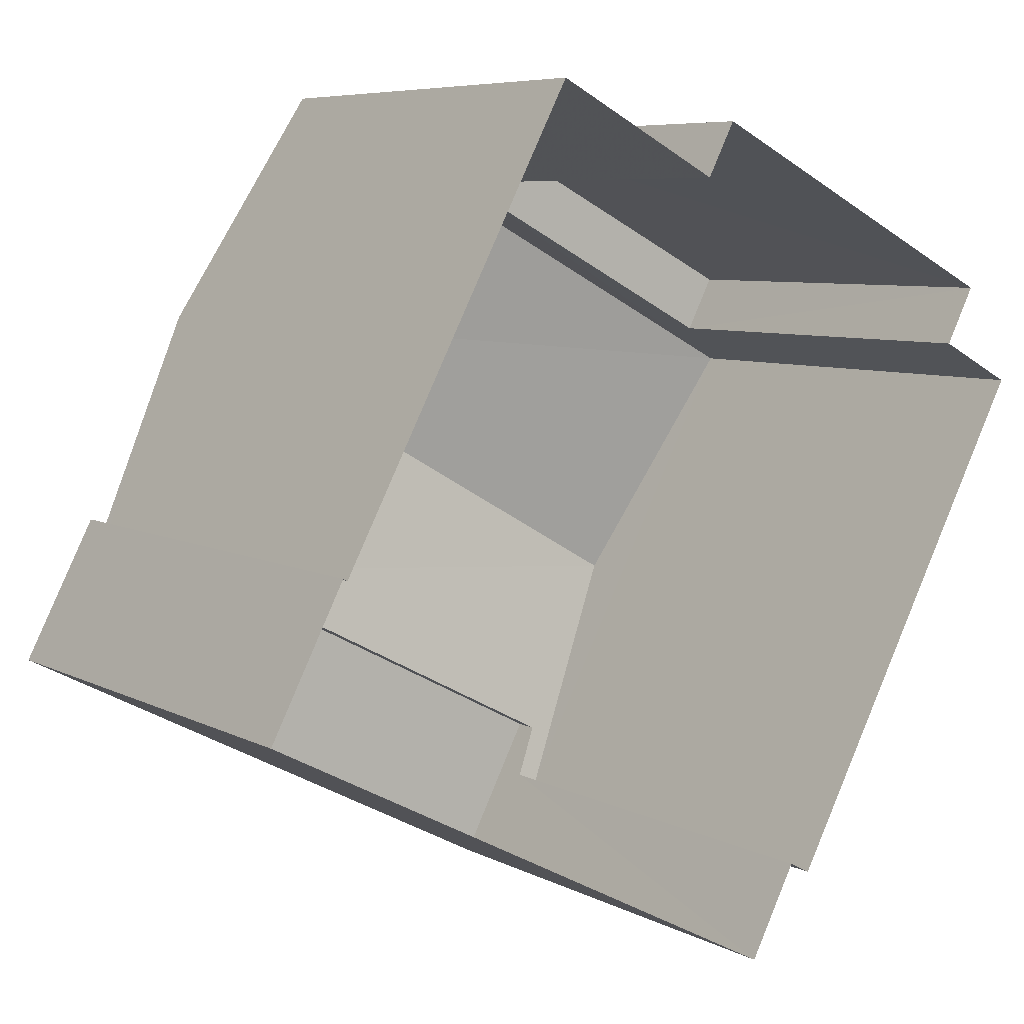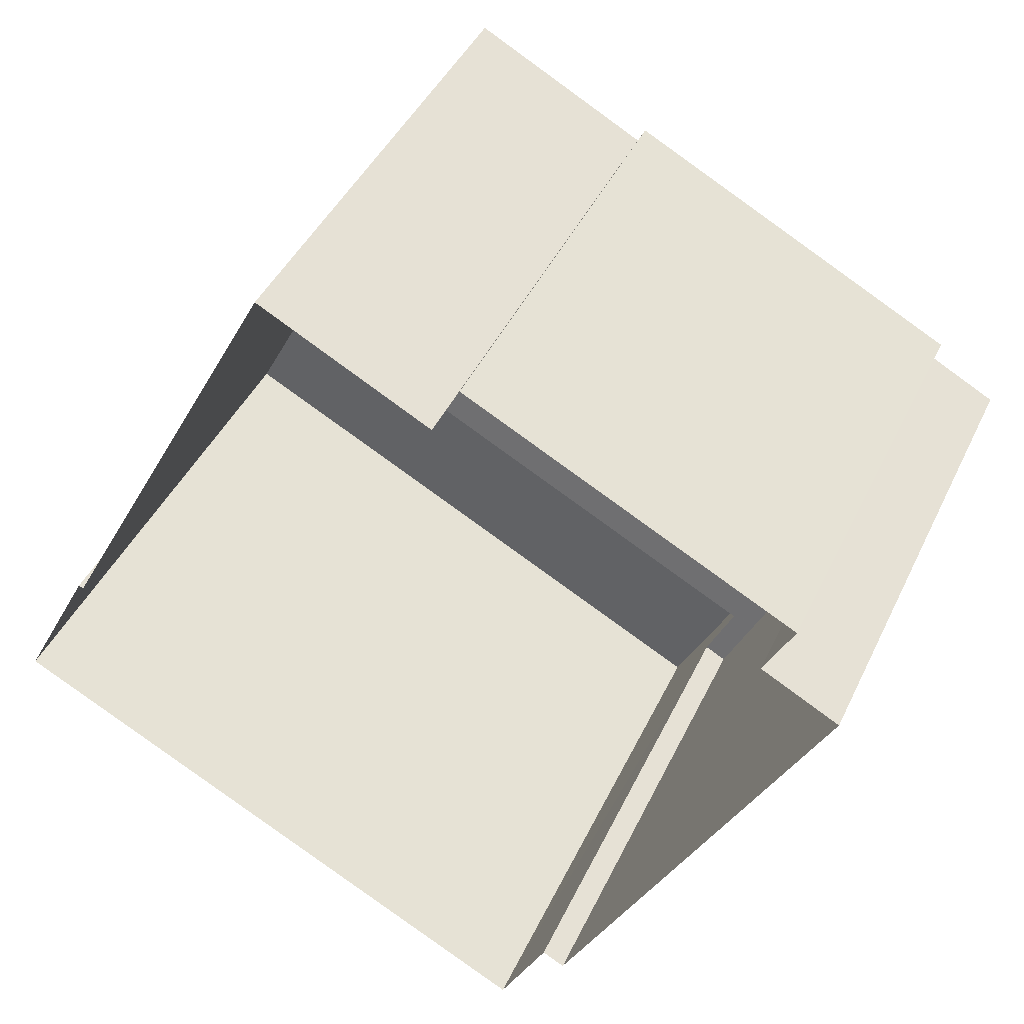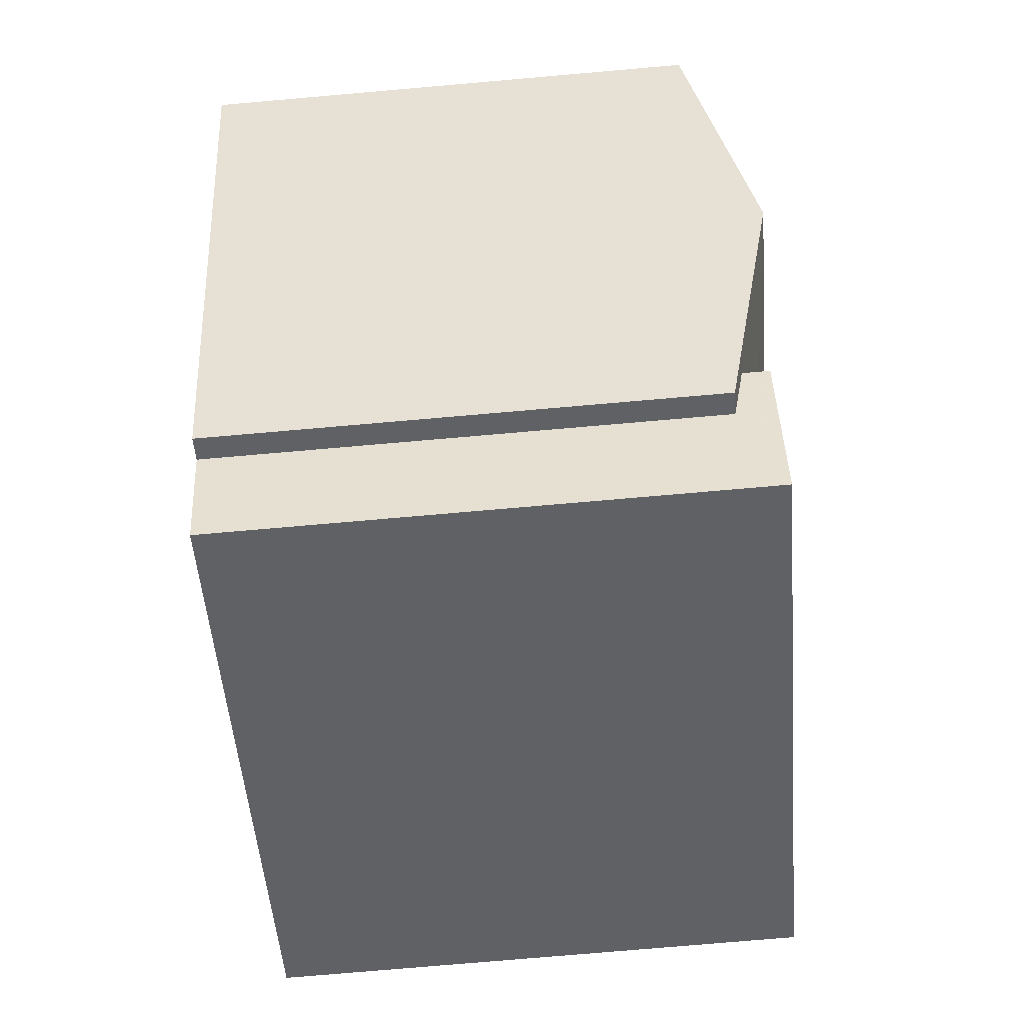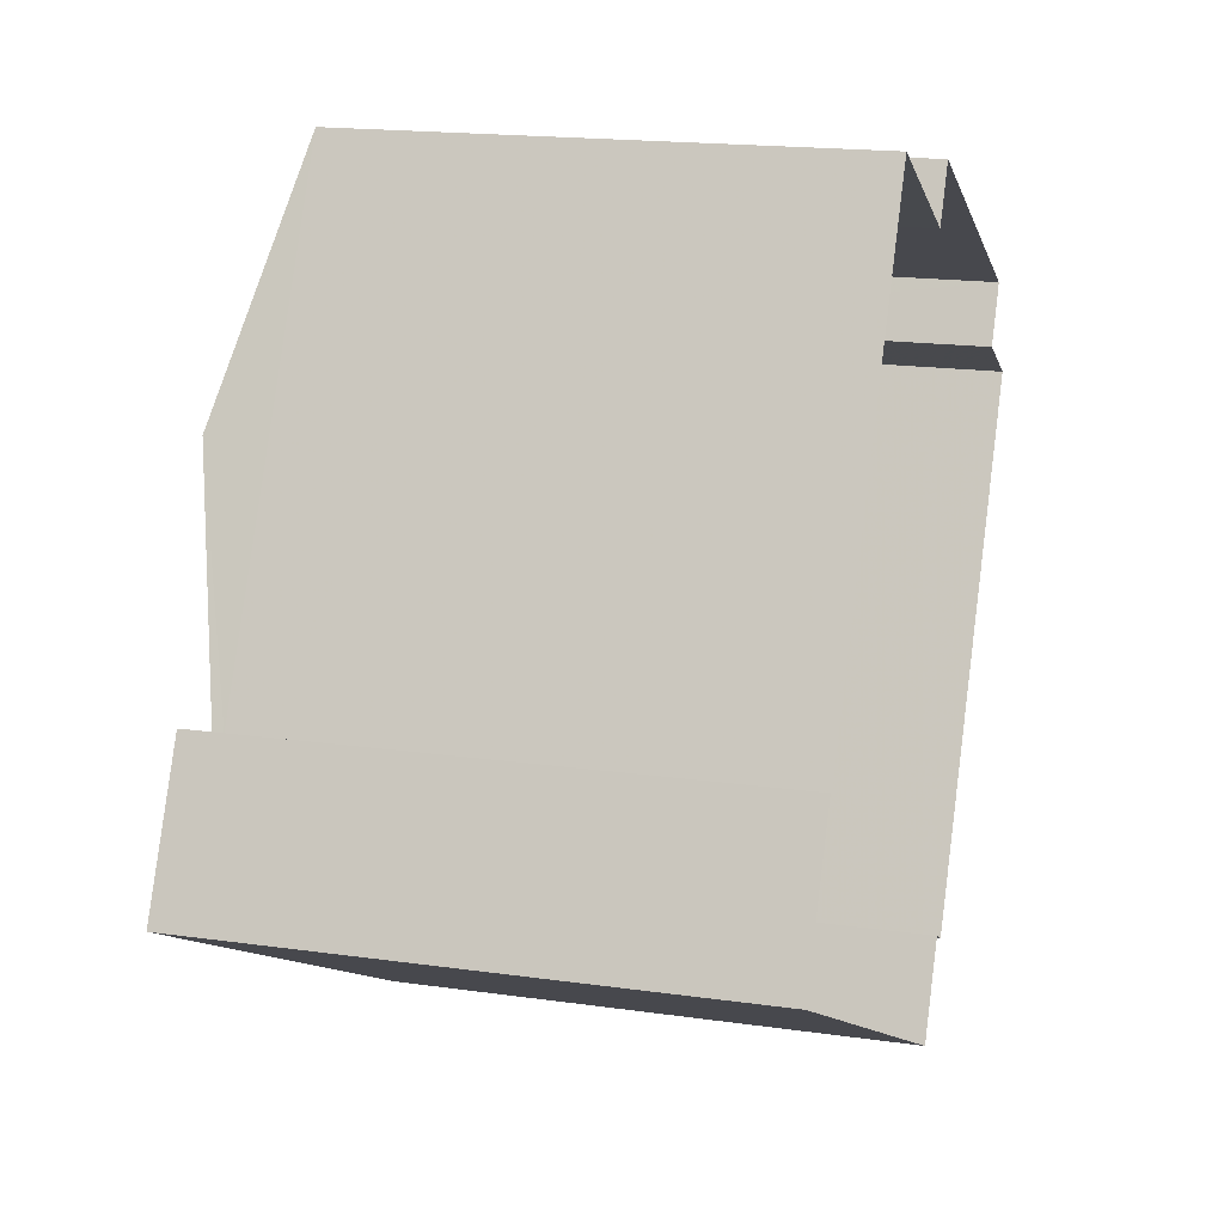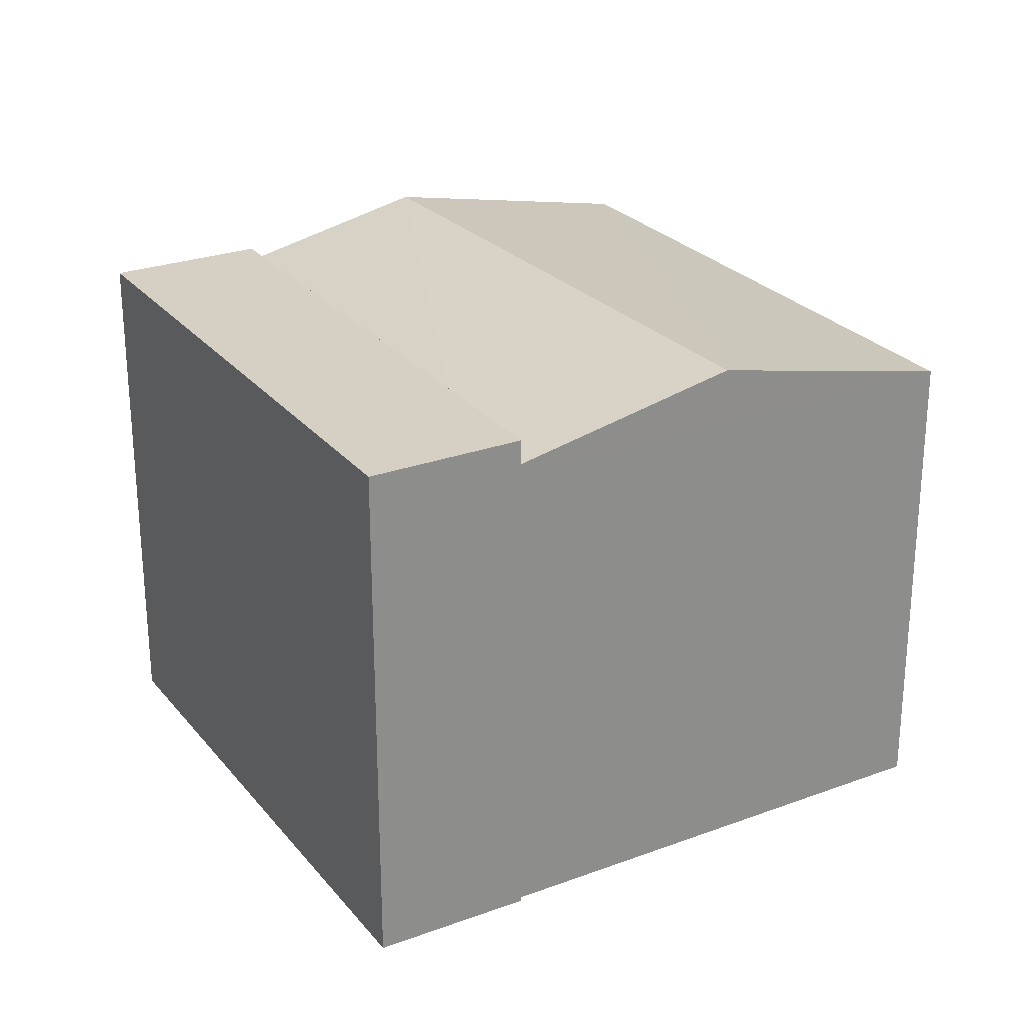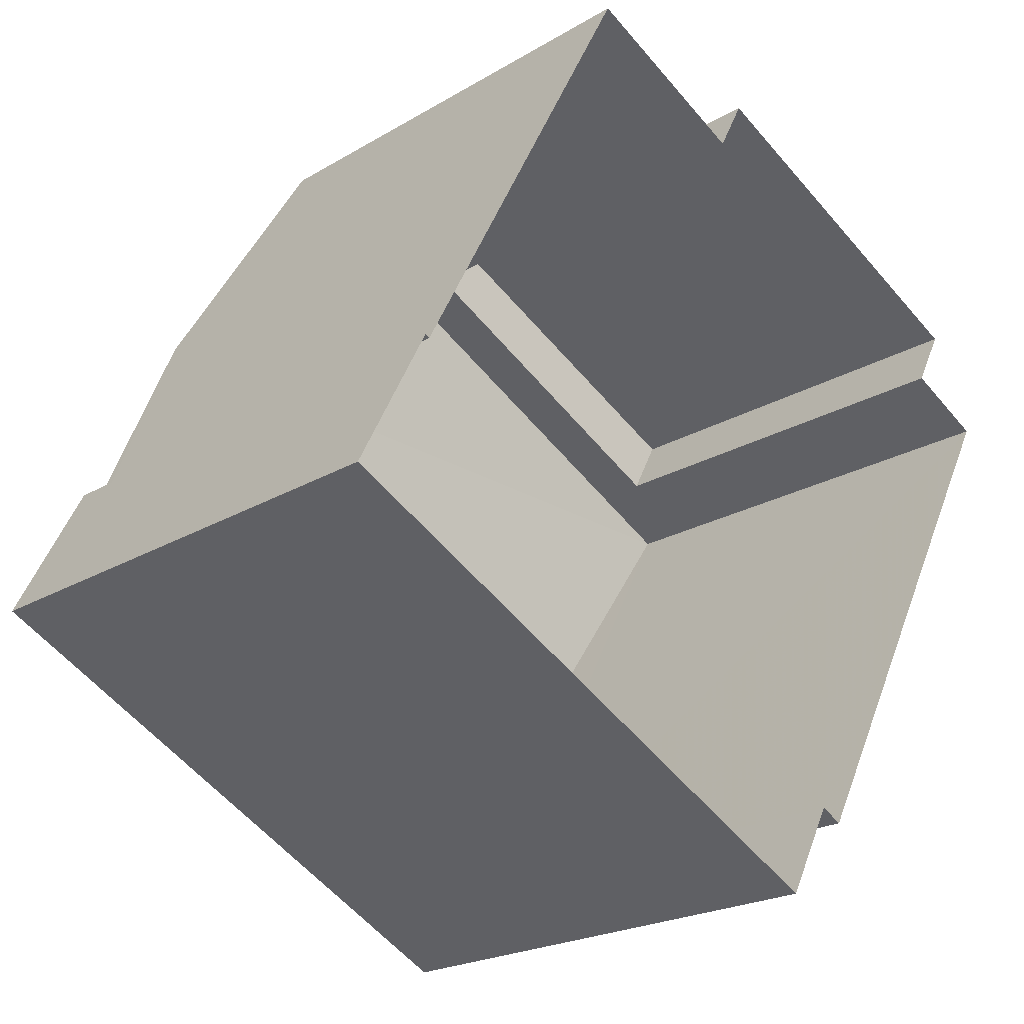
<metadata>
{"format":"obj","ext":"obj","renderer":"f3d","projection":"perspective","resolution":1024,"background":"white","views":[{"elev":6.8,"azim":145.9,"up":"+Y"},{"elev":42.9,"azim":-156.1,"up":"+Y"},{"elev":-76.2,"azim":-85.0,"up":"+Y"},{"elev":17.4,"azim":105.9,"up":"+Y"},{"elev":26.1,"azim":87.3,"up":"+Z"},{"elev":-21.5,"azim":136.5,"up":"+Y"}]}
</metadata>
<code>
v -9147 -3.622e+04 16.13
v -9145 -3.622e+04 16.13
v -9141 -3.623e+04 16.12
v -9148 -3.622e+04 16.13
v -9153 -3.623e+04 16.13
v -9141 -3.623e+04 16.12
v -9140 -3.623e+04 16.12
v -9148 -3.624e+04 16.13
v -9149 -3.623e+04 16.13
v -9152 -3.623e+04 16.13
v -9153 -3.623e+04 16.13
v -9149 -3.623e+04 16.13
v -9149 -3.623e+04 23.97
v -9148 -3.624e+04 23.97
v -9140 -3.623e+04 23.97
v -9141 -3.623e+04 23.97
v -9149 -3.623e+04 23.4
v -9149 -3.623e+04 23.58
v -9151 -3.623e+04 24.25
v -9143 -3.623e+04 23.57
v -9149 -3.623e+04 23.4
v -9143 -3.623e+04 24.25
v -9141 -3.623e+04 23.55
v -9153 -3.623e+04 23.41
v -9145 -3.622e+04 23.4
v -9147 -3.622e+04 22.58
v -9148 -3.622e+04 22.58
v -9153 -3.623e+04 22.58
v -9152 -3.623e+04 22.58
v -9141 -3.623e+04 23.4
f 1 2 3
f 4 1 5
f 6 7 3
f 7 8 9
f 10 5 1
f 9 11 10
f 9 12 11
f 3 9 1
f 3 7 9
f 9 10 1
f 13 14 15
f 16 13 15
f 17 18 19
f 19 18 20
f 21 18 17
f 20 22 19
f 20 23 22
f 19 22 24
f 24 22 25
f 26 27 28
f 29 26 28
f 6 15 7
f 6 16 15
f 15 8 7
f 15 14 8
f 13 21 14
f 14 21 8
f 13 18 21
f 8 21 9
f 18 13 20
f 30 6 3
f 13 16 20
f 16 6 30
f 20 16 23
f 30 23 16
f 17 19 24
f 30 25 22
f 23 30 22
f 30 2 25
f 30 3 2
f 21 17 12
f 9 21 12
f 17 24 11
f 12 17 11
f 2 1 26
f 26 25 2
f 25 26 24
f 11 29 10
f 24 29 11
f 26 29 24
f 26 4 27
f 26 1 4
f 29 28 5
f 10 29 5
f 27 4 5
f 28 27 5

</code>
